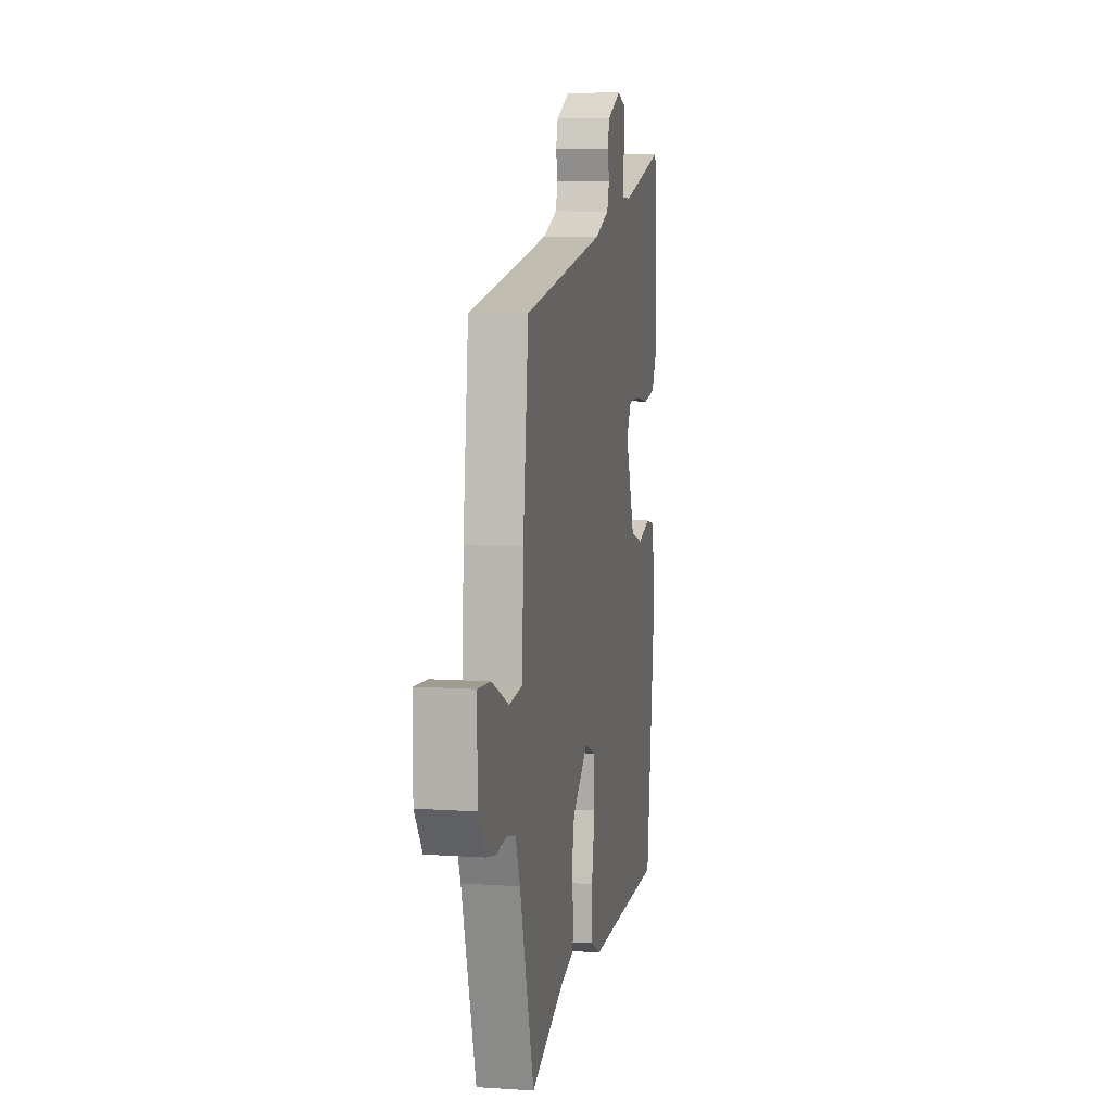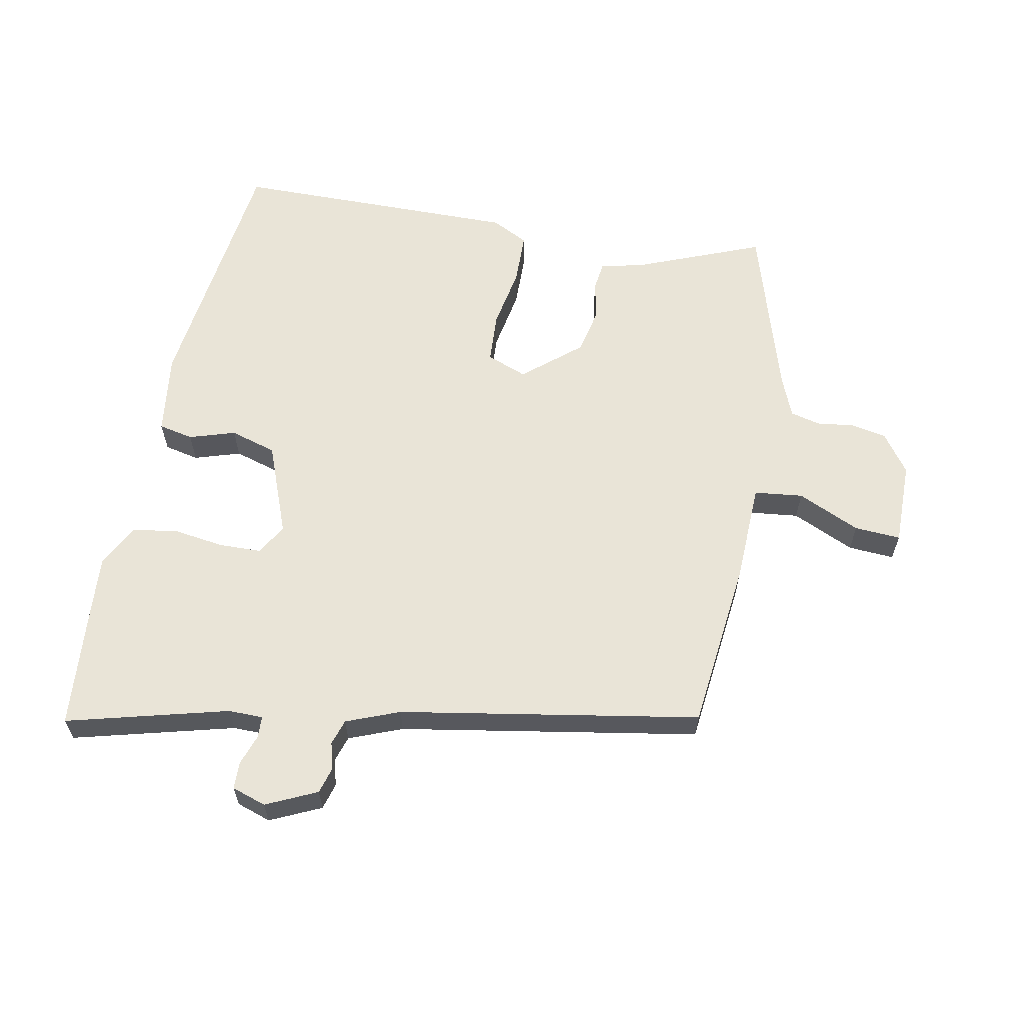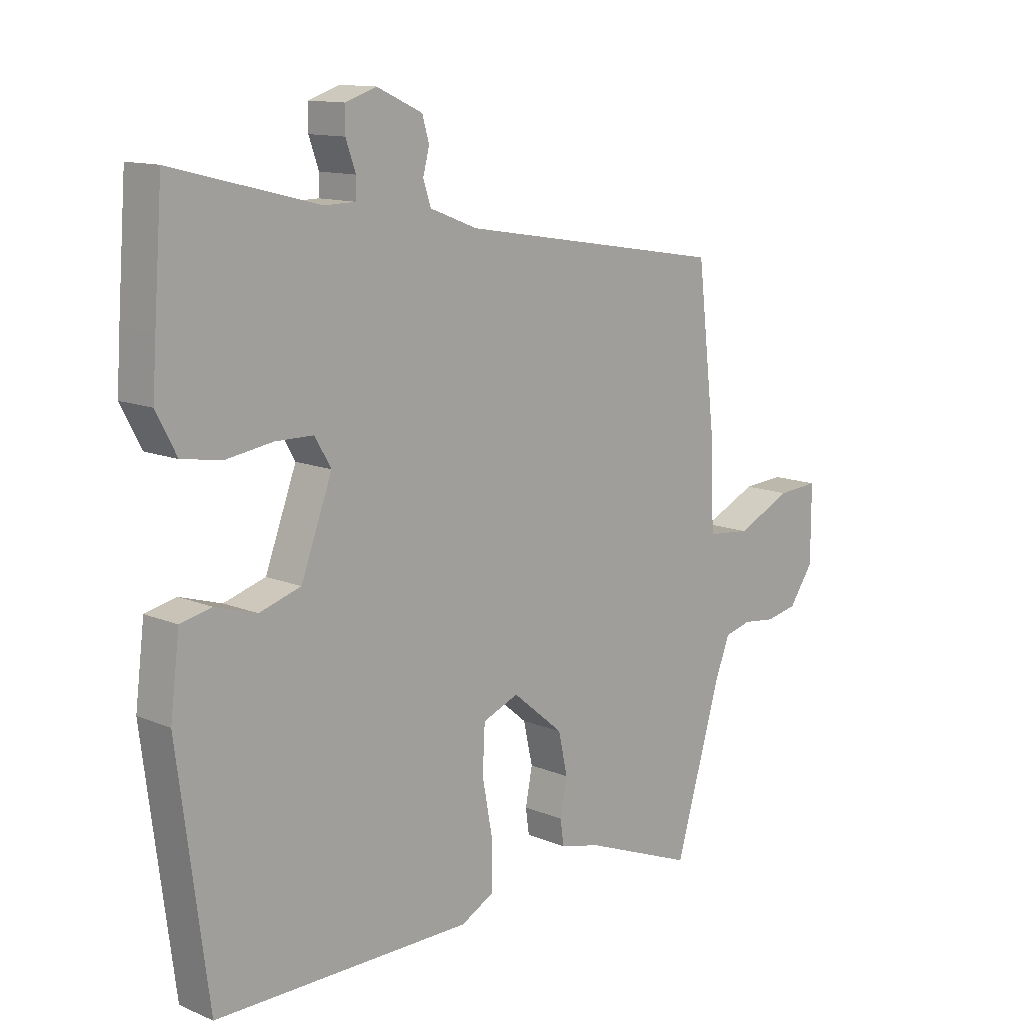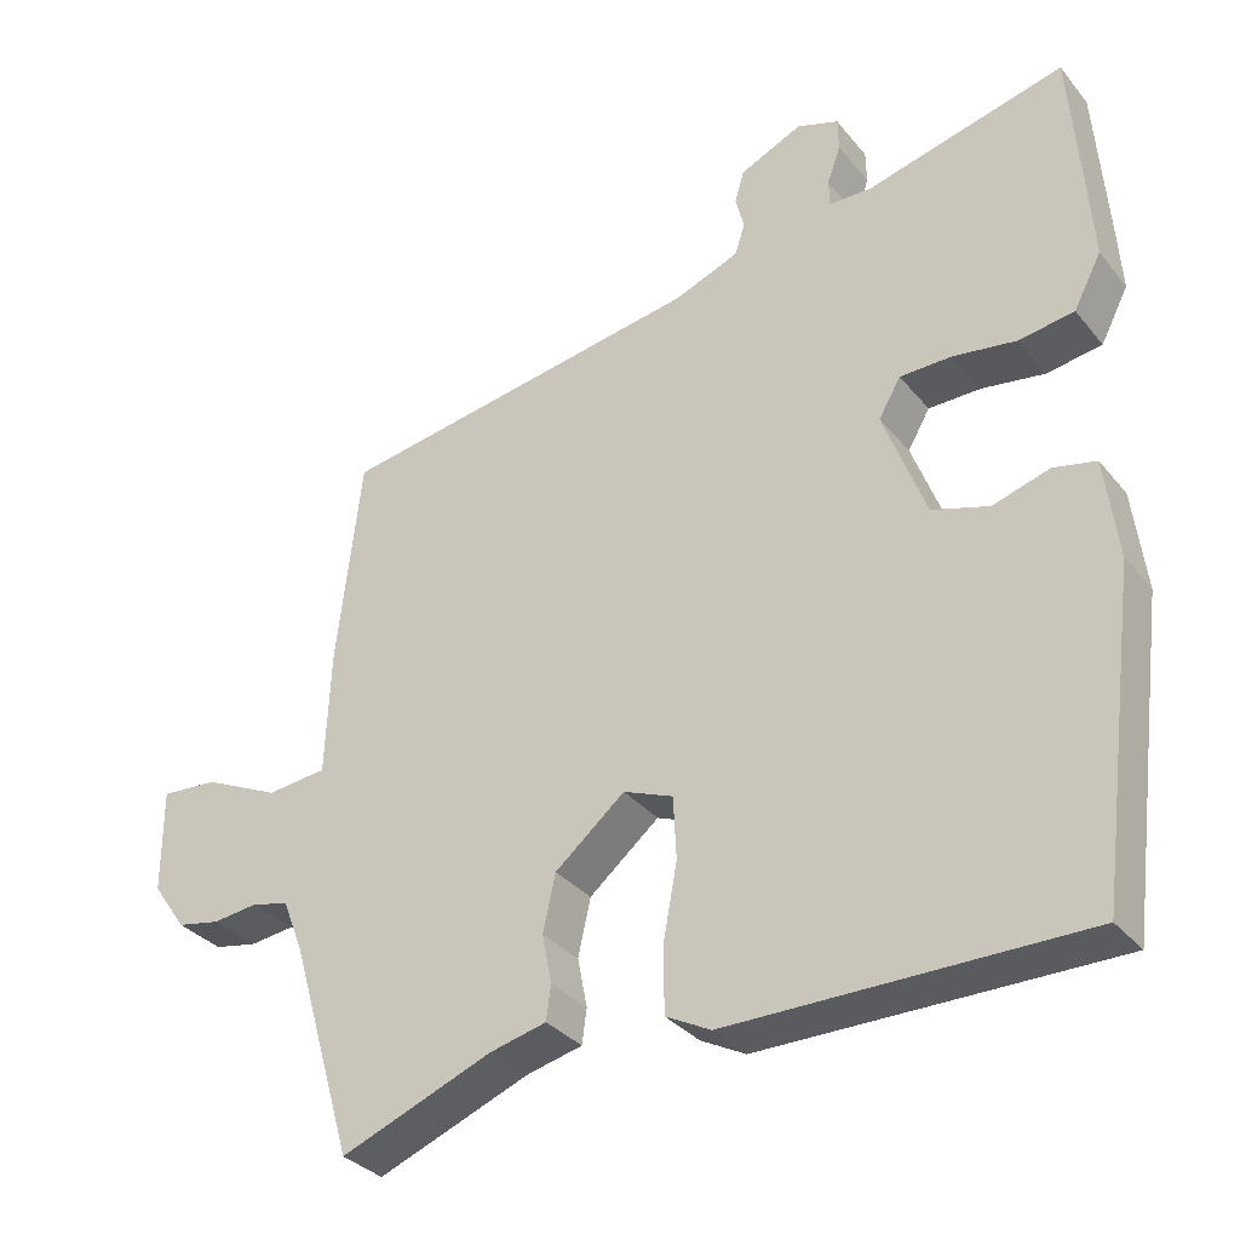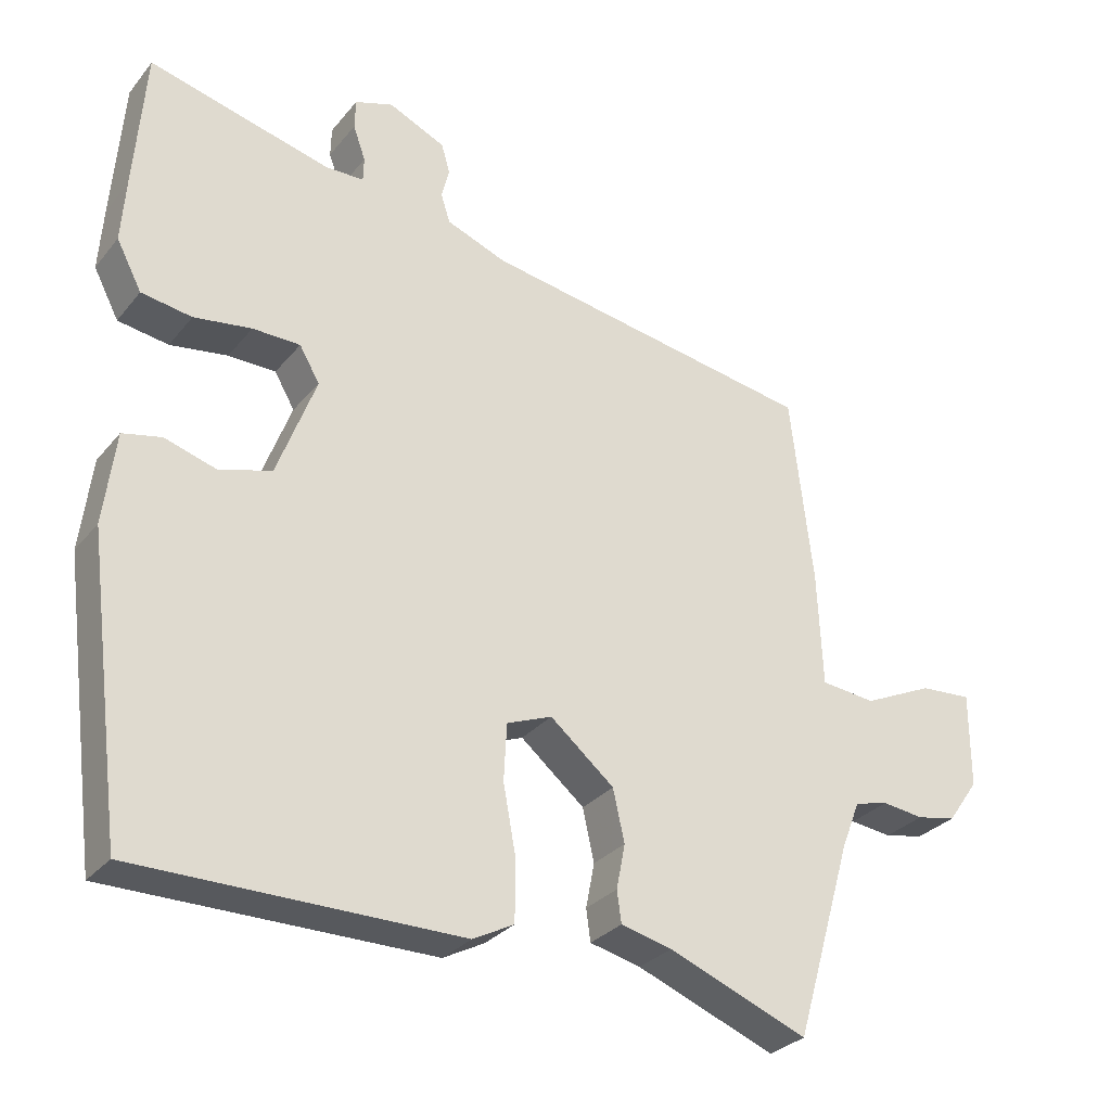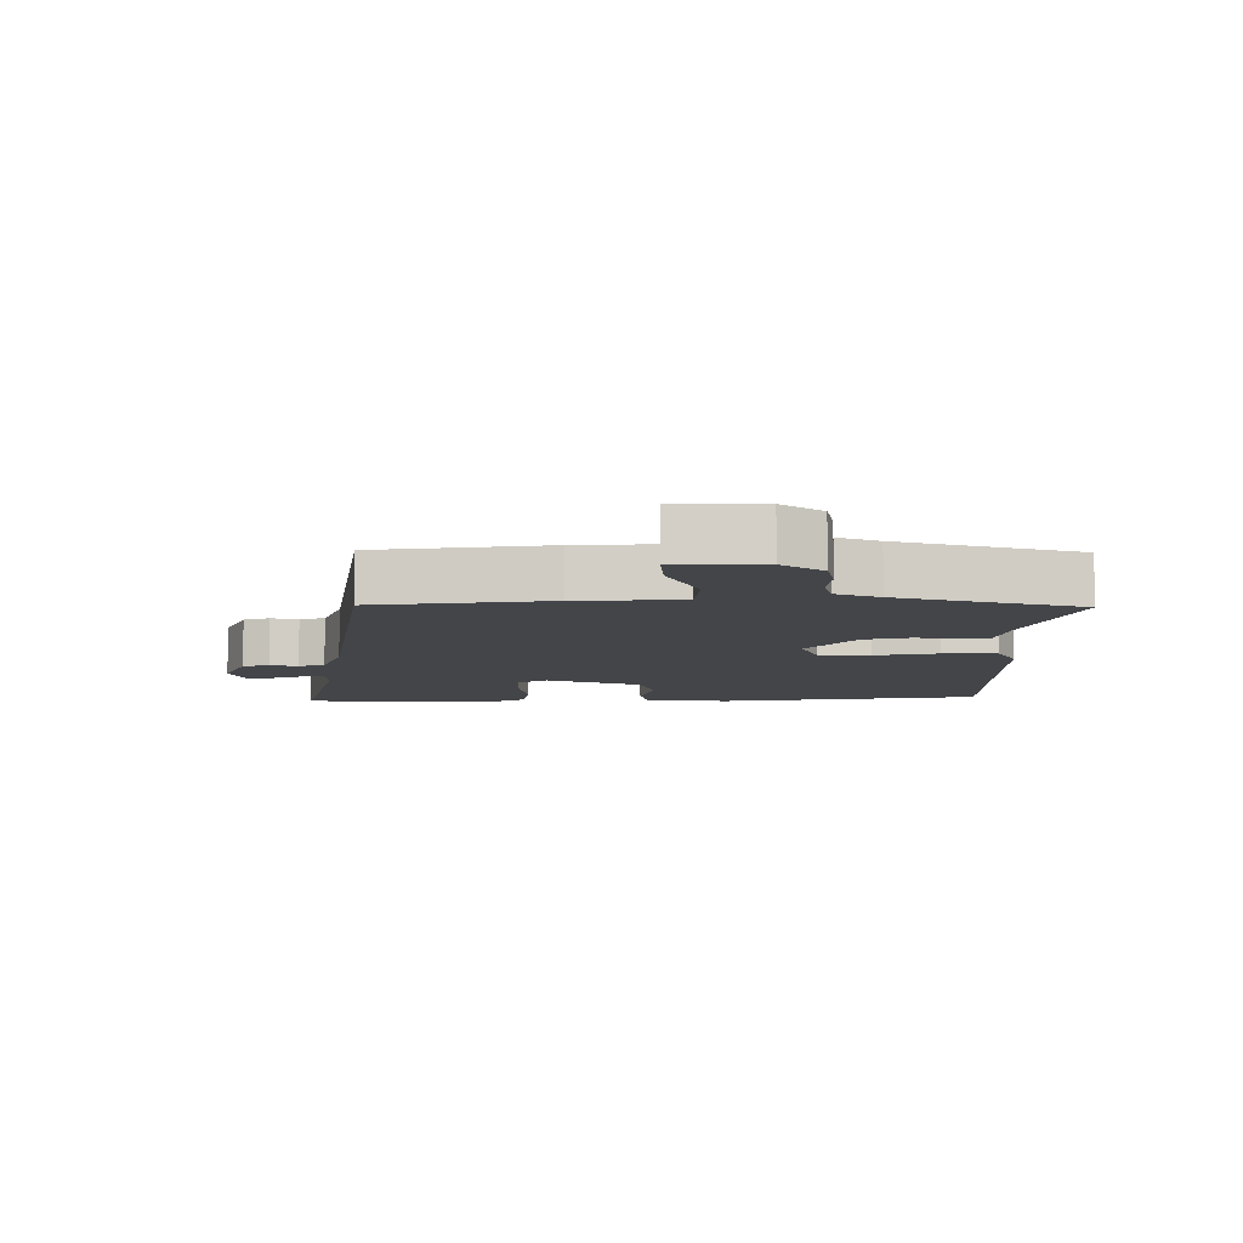
<metadata>
{"format":"obj","ext":"obj","renderer":"f3d","projection":"perspective","resolution":1024,"background":"white","views":[{"elev":8.1,"azim":100.5,"up":"+Z"},{"elev":61.2,"azim":10.5,"up":"+Y"},{"elev":12.5,"azim":-45.8,"up":"+Z"},{"elev":-32.9,"azim":-147.3,"up":"+Z"},{"elev":-29.7,"azim":-31.5,"up":"+Z"},{"elev":-8.8,"azim":90.6,"up":"+Y"}]}
</metadata>
<code>
v 0.467 0.07 -0.543
v 0.273 0.07 -0.467
v 0.202 0.07 -0.45
v 0.196 0.07 -0.406
v 0.208 0.07 -0.344
v 0.192 0.07 -0.272
v 0.103 0.07 -0.198
v 0.04 0.07 -0.223
v 0.036 0.07 -0.302
v 0.054 0.07 -0.399
v 0.053 0.07 -0.481
v -0.004 0.07 -0.511
v -0.452 0.07 -0.511
v -0.504 0.07 -0.109
v -0.488 0.07 0.019
v -0.434 0.07 0.031
v -0.362 0.07 0.009
v -0.29 0.07 0.031
v -0.236 0.07 0.175
v -0.264 0.07 0.223
v -0.33 0.07 0.224
v -0.41 0.07 0.212
v -0.48 0.07 0.223
v -0.515 0.07 0.29
v -0.509 0.07 0.378
v -0.494 0.07 0.575
v -0.242 0.07 0.511
v -0.188 0.07 0.512
v -0.187 0.07 0.546
v -0.204 0.07 0.594
v -0.203 0.07 0.636
v -0.15 0.07 0.654
v -0.071 0.07 0.618
v -0.059 0.07 0.577
v -0.07 0.07 0.535
v -0.057 0.07 0.495
v 0.026 0.07 0.463
v 0.493 0.07 0.386
v 0.524 0.07 0.122
v 0.531 0.07 -0.037
v 0.607 0.07 -0.045
v 0.704 0.07 0
v 0.776 0.07 0.005
v 0.776 0.07 -0.127
v 0.733 0.07 -0.188
v 0.678 0.07 -0.199
v 0.62 0.07 -0.192
v 0.573 0.07 -0.204
v 0.547 0.07 -0.27
v 0.467 0 -0.543
v 0.273 0 -0.467
v 0.202 0 -0.45
v 0.196 0 -0.406
v 0.208 0 -0.344
v 0.192 0 -0.272
v 0.103 0 -0.198
v 0.04 0 -0.223
v 0.036 0 -0.302
v 0.054 0 -0.399
v 0.053 0 -0.481
v -0.004 0 -0.511
v -0.452 0 -0.511
v -0.504 0 -0.109
v -0.488 0 0.019
v -0.434 0 0.031
v -0.362 0 0.009
v -0.29 0 0.031
v -0.236 0 0.175
v -0.264 0 0.223
v -0.33 0 0.224
v -0.41 0 0.212
v -0.48 0 0.223
v -0.515 0 0.29
v -0.509 0 0.378
v -0.494 0 0.575
v -0.242 0 0.511
v -0.188 0 0.512
v -0.187 0 0.546
v -0.204 0 0.594
v -0.203 0 0.636
v -0.15 0 0.654
v -0.071 0 0.618
v -0.059 0 0.577
v -0.07 0 0.535
v -0.057 0 0.495
v 0.026 0 0.463
v 0.493 0 0.386
v 0.524 0 0.122
v 0.531 0 -0.037
v 0.607 0 -0.045
v 0.704 0 0
v 0.776 0 0.005
v 0.776 0 -0.127
v 0.733 0 -0.188
v 0.678 0 -0.199
v 0.62 0 -0.192
v 0.573 0 -0.204
v 0.547 0 -0.27
f 44 45 46 47
f 44 47 48
f 41 42 43 44
f 40 41 44 48
f 37 38 39 40
f 36 37 40 48
f 32 33 34 35
f 32 35 36
f 29 30 31 32
f 28 29 32 36
f 27 28 36 48
f 21 22 23 24
f 20 21 24 25
f 14 15 16 17
f 14 17 18
f 13 14 18
f 12 13 18 19
f 9 10 11 12
f 8 9 12 19
f 2 3 4 5
f 49 1 2 5
f 49 5 6
f 48 49 6 7
f 27 48 7
f 20 25 26 27
f 19 20 27
f 7 8 19 27
f 96 95 94 93
f 97 96 93
f 93 92 91 90
f 97 93 90 89
f 89 88 87 86
f 97 89 86 85
f 84 83 82 81
f 85 84 81
f 81 80 79 78
f 85 81 78 77
f 97 85 77 76
f 73 72 71 70
f 74 73 70 69
f 66 65 64 63
f 67 66 63
f 67 63 62
f 68 67 62 61
f 61 60 59 58
f 68 61 58 57
f 54 53 52 51
f 54 51 50 98
f 55 54 98
f 56 55 98 97
f 56 97 76
f 76 75 74 69
f 76 69 68
f 76 68 57 56
f 1 50 51 2
f 2 51 52 3
f 3 52 53 4
f 4 53 54 5
f 5 54 55 6
f 6 55 56 7
f 7 56 57 8
f 8 57 58 9
f 9 58 59 10
f 10 59 60 11
f 11 60 61 12
f 12 61 62 13
f 13 62 63 14
f 14 63 64 15
f 15 64 65 16
f 16 65 66 17
f 17 66 67 18
f 18 67 68 19
f 19 68 69 20
f 20 69 70 21
f 21 70 71 22
f 22 71 72 23
f 23 72 73 24
f 24 73 74 25
f 25 74 75 26
f 26 75 76 27
f 27 76 77 28
f 28 77 78 29
f 29 78 79 30
f 30 79 80 31
f 31 80 81 32
f 32 81 82 33
f 33 82 83 34
f 34 83 84 35
f 35 84 85 36
f 36 85 86 37
f 37 86 87 38
f 38 87 88 39
f 39 88 89 40
f 40 89 90 41
f 41 90 91 42
f 42 91 92 43
f 43 92 93 44
f 44 93 94 45
f 45 94 95 46
f 46 95 96 47
f 47 96 97 48
f 48 97 98 49
f 49 98 50 1

</code>
